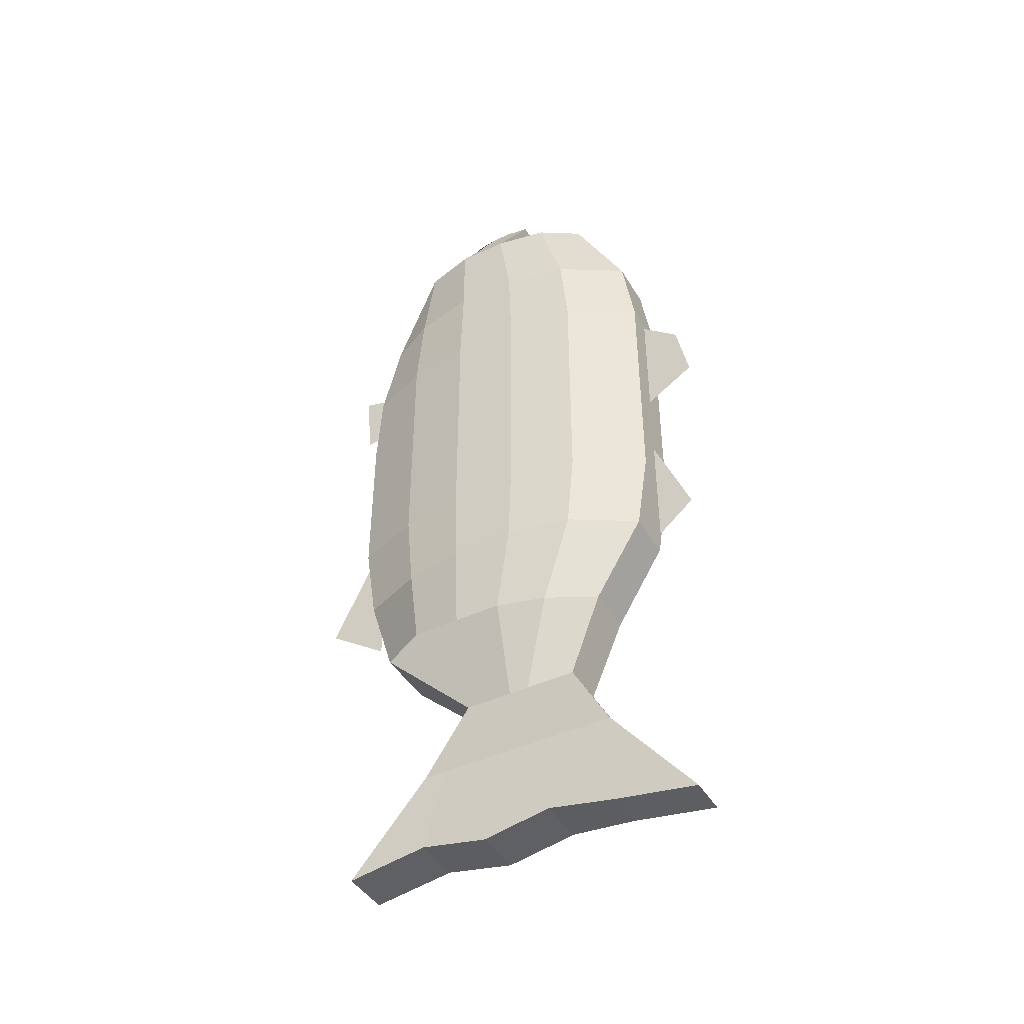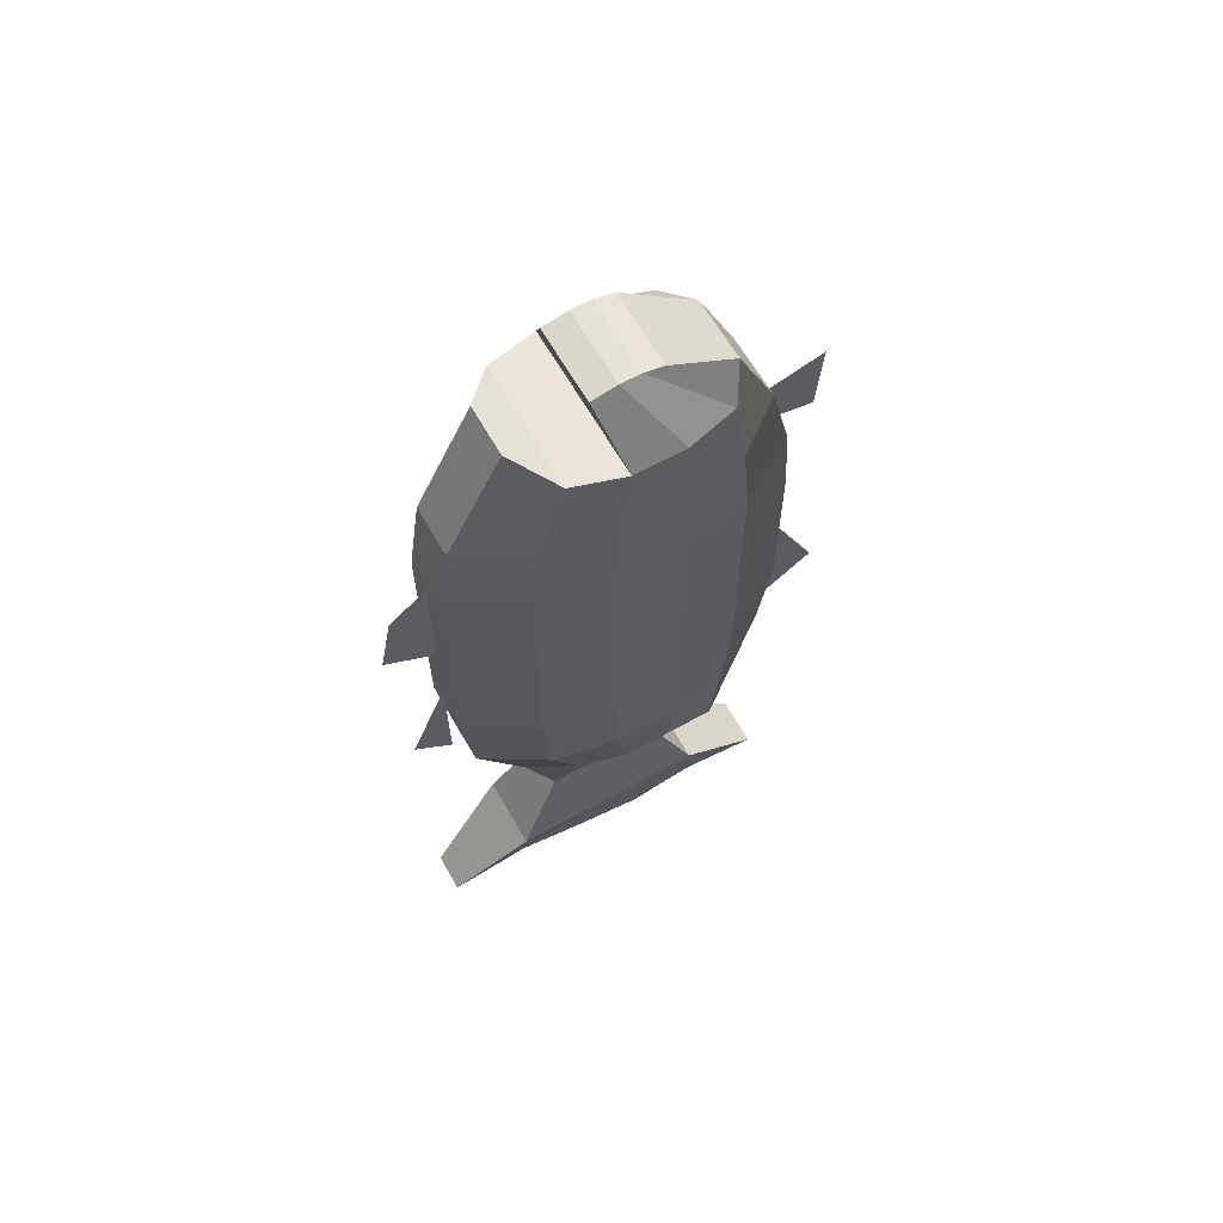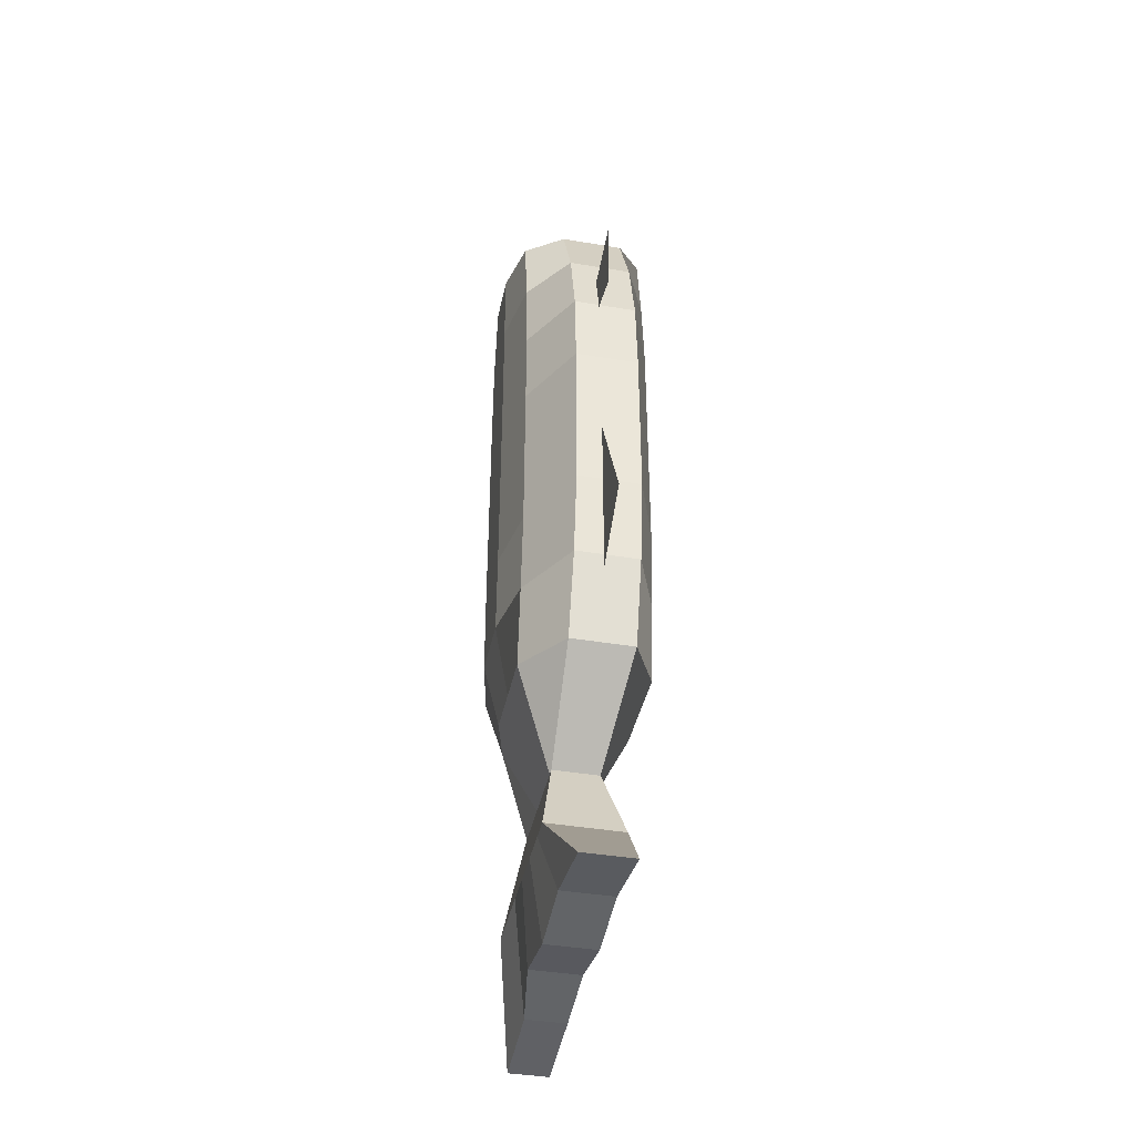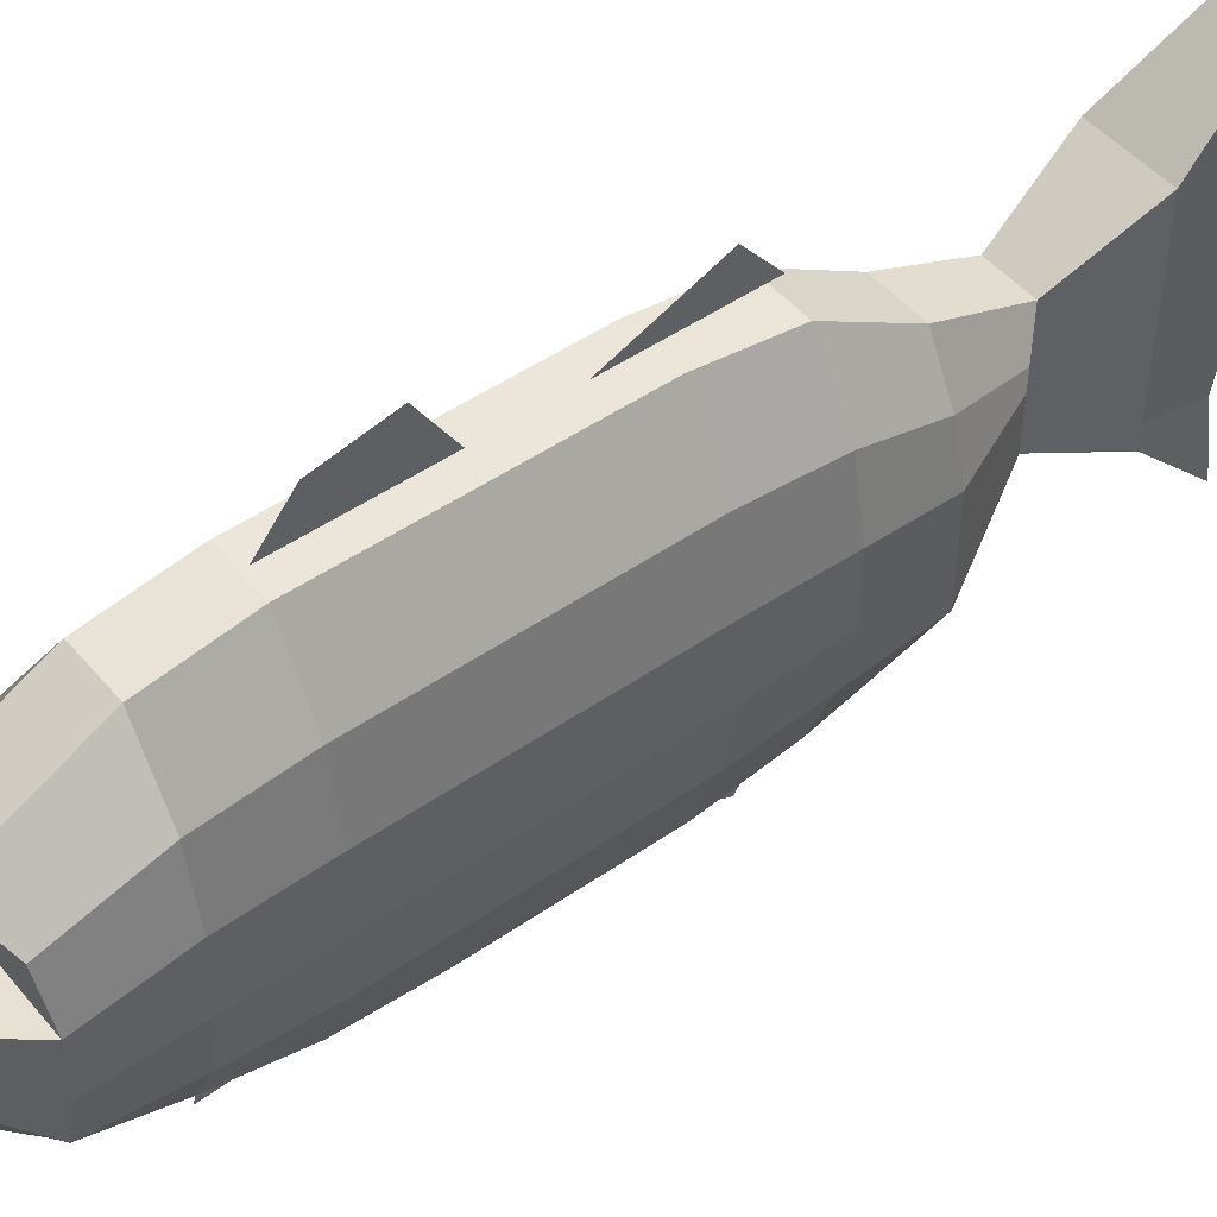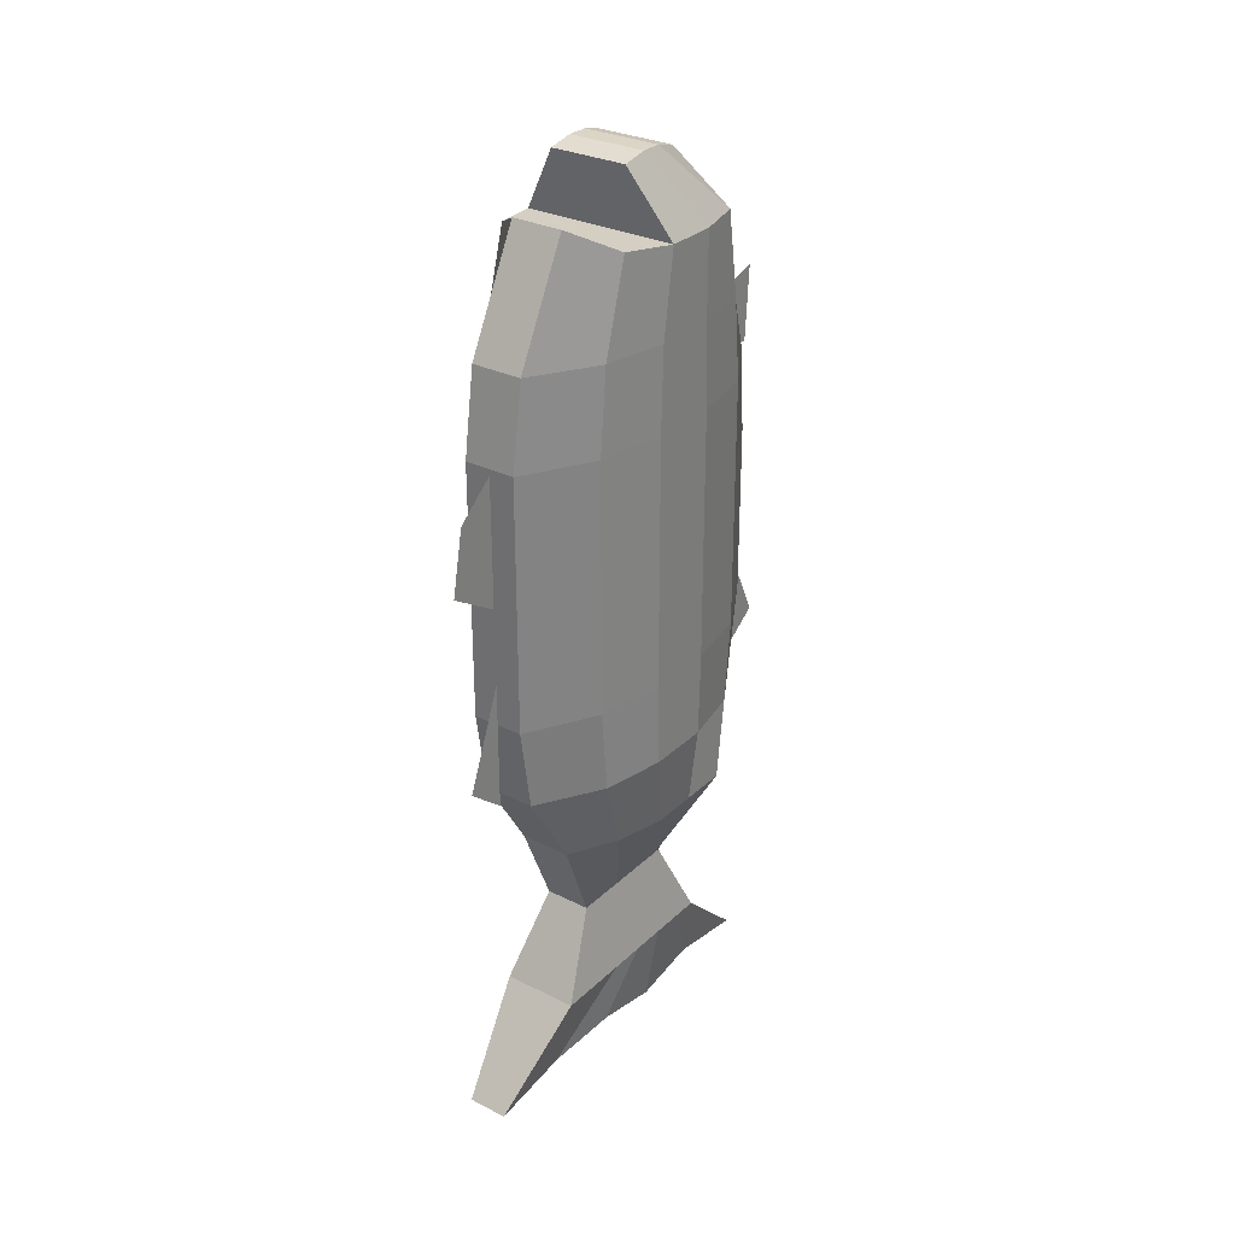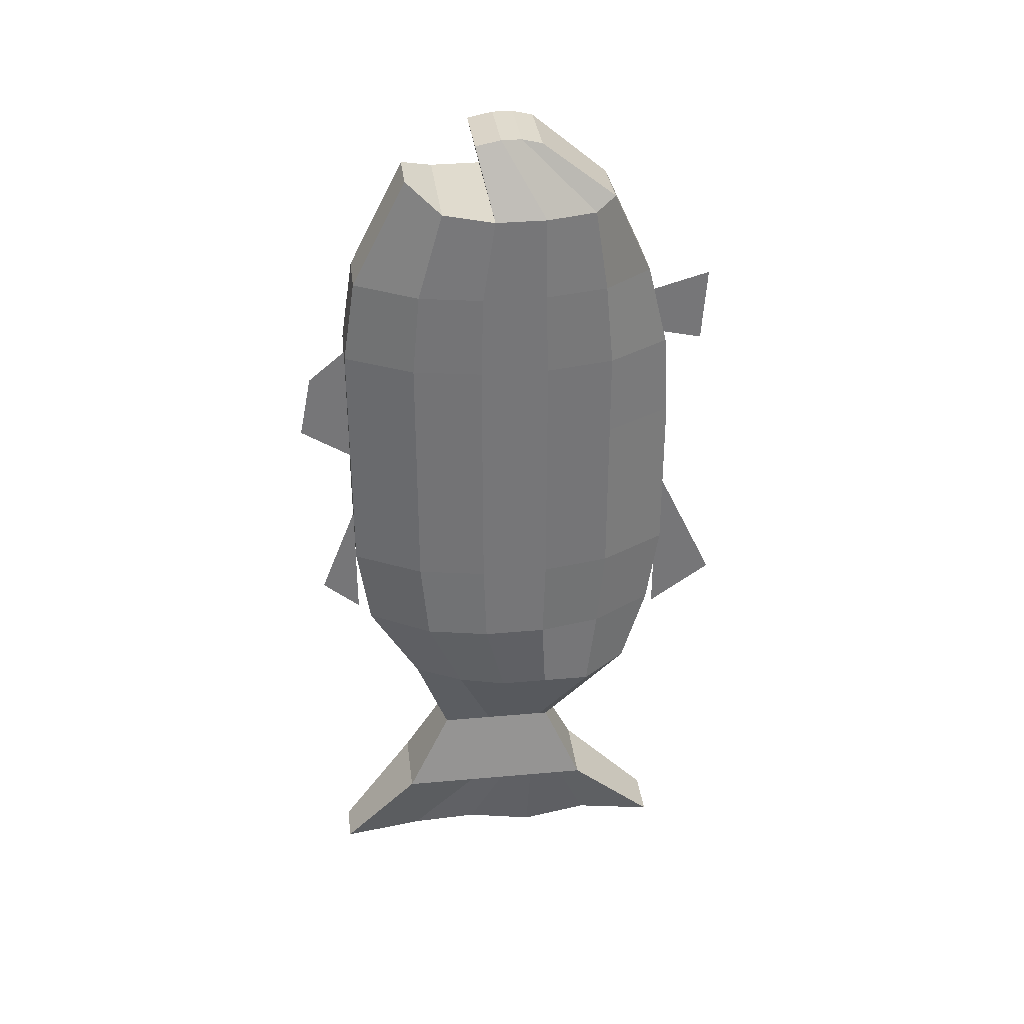
<metadata>
{"format":"obj","ext":"obj","renderer":"f3d","projection":"perspective","resolution":1024,"background":"white","views":[{"elev":-43.9,"azim":118.9,"up":"+Z"},{"elev":63.4,"azim":-119.5,"up":"+Z"},{"elev":-40.6,"azim":-11.7,"up":"+Z"},{"elev":48.0,"azim":52.1,"up":"+Y"},{"elev":29.6,"azim":-143.5,"up":"+Z"},{"elev":33.6,"azim":-97.0,"up":"+Z"}]}
</metadata>
<code>
o fish
v 0.03125 0.5344 -0.5781
v 0.03125 0.07812 -0.5625
v -0.01875 0.5344 -0.5781
v -0.03125 0.07812 -0.5625
v -0.03125 0.4156 0.4933
v -0.03125 0.1562 0.462
v -0.03125 0.4844 0.3596
v -0.03125 0.1094 0.3596
v -0.03125 0.5 0.2571
v -0.03125 0.08438 0.2571
v -0.03125 0.5 0.1547
v -0.03125 0.07812 0.1547
v -0.03125 0.5 0.05222
v -0.03125 0.07812 0.05222
v -0.03125 0.5 -0.05023
v -0.03125 0.07812 -0.05023
v -0.03125 0.4844 -0.1527
v -0.03125 0.09375 -0.1527
v -0.03125 0.4219 -0.2551
v -0.03125 0.125 -0.2551
v -0.02813 0.3812 -0.3576
v -0.02813 0.2344 -0.3576
v -0.04688 0.4375 -0.46
v -0.04688 0.1875 -0.46
v 0.04688 0.1562 0.462
v 0.04688 0.1094 0.3596
v 0.04688 0.08438 0.2571
v 0.04688 0.07812 0.1547
v 0.04688 0.07812 0.05222
v 0.04688 0.07812 -0.05023
v 0.04688 0.09375 -0.1527
v 0.04688 0.125 -0.2551
v 0.02813 0.2344 -0.3576
v 0.04688 0.1875 -0.46
v 0.03125 0.4156 0.4933
v 0.03125 0.4844 0.3596
v 0.03125 0.5 0.2571
v 0.03125 0.5 0.1547
v 0.03125 0.5 0.05222
v 0.03125 0.5 -0.05023
v 0.03125 0.4844 -0.1527
v 0.03125 0.4219 -0.2551
v 0.02813 0.3812 -0.3576
v 0.04688 0.4375 -0.46
v 0.04688 0.25 0.5406
v -0.04688 0.25 0.5406
v -0.07812 0.4156 -0.05023
v -0.07812 0.4156 0.05222
v -0.09375 0.3313 -0.05023
v -0.09375 0.3313 0.05222
v -0.09375 0.2469 -0.05023
v -0.09375 0.2469 0.05222
v -0.07812 0.1625 -0.05023
v -0.07812 0.1625 0.05222
v -0.07812 0.4156 0.1547
v -0.09375 0.3313 0.1547
v -0.09375 0.2469 0.1547
v -0.07812 0.1625 0.1547
v -0.07812 0.4156 0.2571
v -0.09375 0.3313 0.2571
v -0.09375 0.2469 0.2571
v -0.07812 0.1625 0.2571
v -0.07812 0.4062 0.3596
v -0.09375 0.3281 0.3596
v -0.09375 0.25 0.3596
v -0.07812 0.1719 0.3596
v -0.07812 0.375 0.4683
v -0.09375 0.3125 0.462
v -0.09375 0.25 0.462
v -0.07812 0.1875 0.462
v -0.04688 0.3312 0.5406
v -0.04688 0.3 0.5469
v -0.04688 0.275 0.5469
v 0.04688 0.3312 0.5406
v 0.04688 0.3 0.5469
v 0.04688 0.275 0.5469
v 0.07812 0.375 0.4683
v 0.09375 0.3125 0.462
v 0.09375 0.25 0.462
v 0.07812 0.1875 0.462
v 0.07812 0.4062 0.3596
v 0.09375 0.3281 0.3596
v 0.09375 0.25 0.3596
v 0.07812 0.1719 0.3596
v 0.07812 0.4156 0.2571
v 0.09375 0.3313 0.2571
v 0.09375 0.2469 0.2571
v 0.07812 0.1625 0.2571
v 0.07812 0.4156 0.1547
v 0.09375 0.3313 0.1547
v 0.09375 0.2469 0.1547
v 0.07812 0.1625 0.1547
v 0.07812 0.4156 0.05222
v 0.09375 0.3313 0.05222
v 0.09375 0.2469 0.05222
v 0.07812 0.1625 0.05222
v 0.07812 0.4156 -0.05023
v 0.09375 0.3313 -0.05023
v 0.09375 0.2469 -0.05023
v 0.07812 0.1625 -0.05023
v 0.07812 0.4062 -0.1527
v 0.09375 0.3281 -0.1527
v 0.09375 0.25 -0.1527
v 0.07812 0.1719 -0.1527
v 0.0625 0.3625 -0.2551
v 0.07812 0.3031 -0.2551
v 0.07812 0.2437 -0.2551
v 0.07812 0.1844 -0.2551
v 0.02813 0.3187 -0.3576
v 0.02813 0.2937 -0.3576
v 0.02813 0.2688 -0.3576
v 0.02813 0.2437 -0.3576
v 0.04688 0.3469 -0.46
v 0.04688 0.3031 -0.46
v 0.04688 0.2594 -0.46
v 0.04688 0.2156 -0.46
v 0.03125 0.4313 -0.5625
v 0.03125 0.3469 -0.5469
v 0.03125 0.2625 -0.5625
v 0.03125 0.1781 -0.5469
v -0.01875 0.4313 -0.5625
v -0.03125 0.3469 -0.5469
v -0.03125 0.2625 -0.5625
v -0.03125 0.1781 -0.5469
v -0.04688 0.3469 -0.46
v -0.04688 0.3031 -0.46
v -0.04688 0.2594 -0.46
v -0.04688 0.2156 -0.46
v -0.02813 0.3187 -0.3576
v -0.02813 0.2937 -0.3576
v -0.02813 0.2688 -0.3576
v -0.02813 0.2437 -0.3576
v -0.0625 0.3625 -0.2551
v -0.07812 0.3031 -0.2551
v -0.07812 0.2437 -0.2551
v -0.07812 0.1844 -0.2551
v -0.07812 0.4062 -0.1527
v -0.09375 0.3281 -0.1527
v -0.09375 0.25 -0.1527
v -0.07812 0.1719 -0.1527
f 2 120 116 34
f 24 128 124 4
f 3 23 44 1
f 2 34 24 4
f 45 76 73 46
f 4 124 120 2
f 46 73 70 6
f 6 70 66 8
f 8 66 62 10
f 10 62 58 12
f 12 58 54 14
f 14 54 53 16
f 16 53 140 18
f 18 140 136 20
f 20 136 132 22
f 22 132 128 24
f 46 6 25 45
f 6 8 26 25
f 8 10 27 26
f 10 12 28 27
f 12 14 29 28
f 14 16 30 29
f 16 18 31 30
f 18 20 32 31
f 20 22 33 32
f 22 24 34 33
f 25 80 76 45
f 26 84 80 25
f 27 88 84 26
f 28 92 88 27
f 29 96 92 28
f 30 100 96 29
f 31 104 100 30
f 32 108 104 31
f 33 112 108 32
f 34 116 112 33
f 35 36 7 5
f 36 37 9 7
f 37 38 11 9
f 38 39 13 11
f 39 40 15 13
f 40 41 17 15
f 41 42 19 17
f 42 43 21 19
f 43 44 23 21
f 15 47 48 13
f 47 49 50 48
f 49 51 52 50
f 51 53 54 52
f 13 48 55 11
f 48 50 56 55
f 50 52 57 56
f 52 54 58 57
f 11 55 59 9
f 55 56 60 59
f 56 57 61 60
f 57 58 62 61
f 9 59 63 7
f 59 60 64 63
f 60 61 65 64
f 61 62 66 65
f 7 63 67 5
f 63 64 68 67
f 64 65 69 68
f 65 66 70 69
f 68 69 72 71
f 69 70 73 72
f 71 72 75 74
f 72 73 76 75
f 74 75 79 78
f 75 76 80 79
f 35 77 81 36
f 77 78 82 81
f 78 79 83 82
f 79 80 84 83
f 36 81 85 37
f 81 82 86 85
f 82 83 87 86
f 83 84 88 87
f 37 85 89 38
f 85 86 90 89
f 86 87 91 90
f 87 88 92 91
f 38 89 93 39
f 89 90 94 93
f 90 91 95 94
f 91 92 96 95
f 39 93 97 40
f 93 94 98 97
f 94 95 99 98
f 95 96 100 99
f 40 97 101 41
f 97 98 102 101
f 98 99 103 102
f 99 100 104 103
f 41 101 105 42
f 101 102 106 105
f 102 103 107 106
f 103 104 108 107
f 42 105 109 43
f 105 106 110 109
f 106 107 111 110
f 107 108 112 111
f 43 109 113 44
f 109 110 114 113
f 110 111 115 114
f 111 112 116 115
f 44 113 117 1
f 113 114 118 117
f 114 115 119 118
f 115 116 120 119
f 1 117 121 3
f 117 118 122 121
f 118 119 123 122
f 119 120 124 123
f 3 121 125 23
f 121 122 126 125
f 122 123 127 126
f 123 124 128 127
f 23 125 129 21
f 125 126 130 129
f 126 127 131 130
f 127 128 132 131
f 21 129 133 19
f 129 130 134 133
f 130 131 135 134
f 131 132 136 135
f 19 133 137 17
f 133 134 138 137
f 134 135 139 138
f 135 136 140 139
f 17 137 47 15
f 137 138 49 47
f 138 139 51 49
f 139 140 53 51
f 74 78 68 71
f 35 5 67 77
f 67 68 78 77
o fins
v 1.388e-17 0.5469 0.2109
v 1.388e-17 0.5625 0.1328
v -1.388e-17 0.5 0.25
v -1.388e-17 0.5 0.09375
v 1.388e-17 0.5469 -0.1172
v -1.388e-17 0.5 -0.1562
v -1.388e-17 0.5 0
v -4.77e-17 1.11e-16 -0.1297
v -1.301e-17 0.07813 -0.1844
v -1.301e-17 0.07813 0.03437
v -3.131e-17 0.025 0.3359
v -3.079e-17 0.03125 0.2422
v -7.806e-19 0.08438 0.2539
v -1.214e-18 0.1 0.3148
f 141 142 144 143
f 145 146 147
f 148 149 150
f 151 152 153 154

</code>
